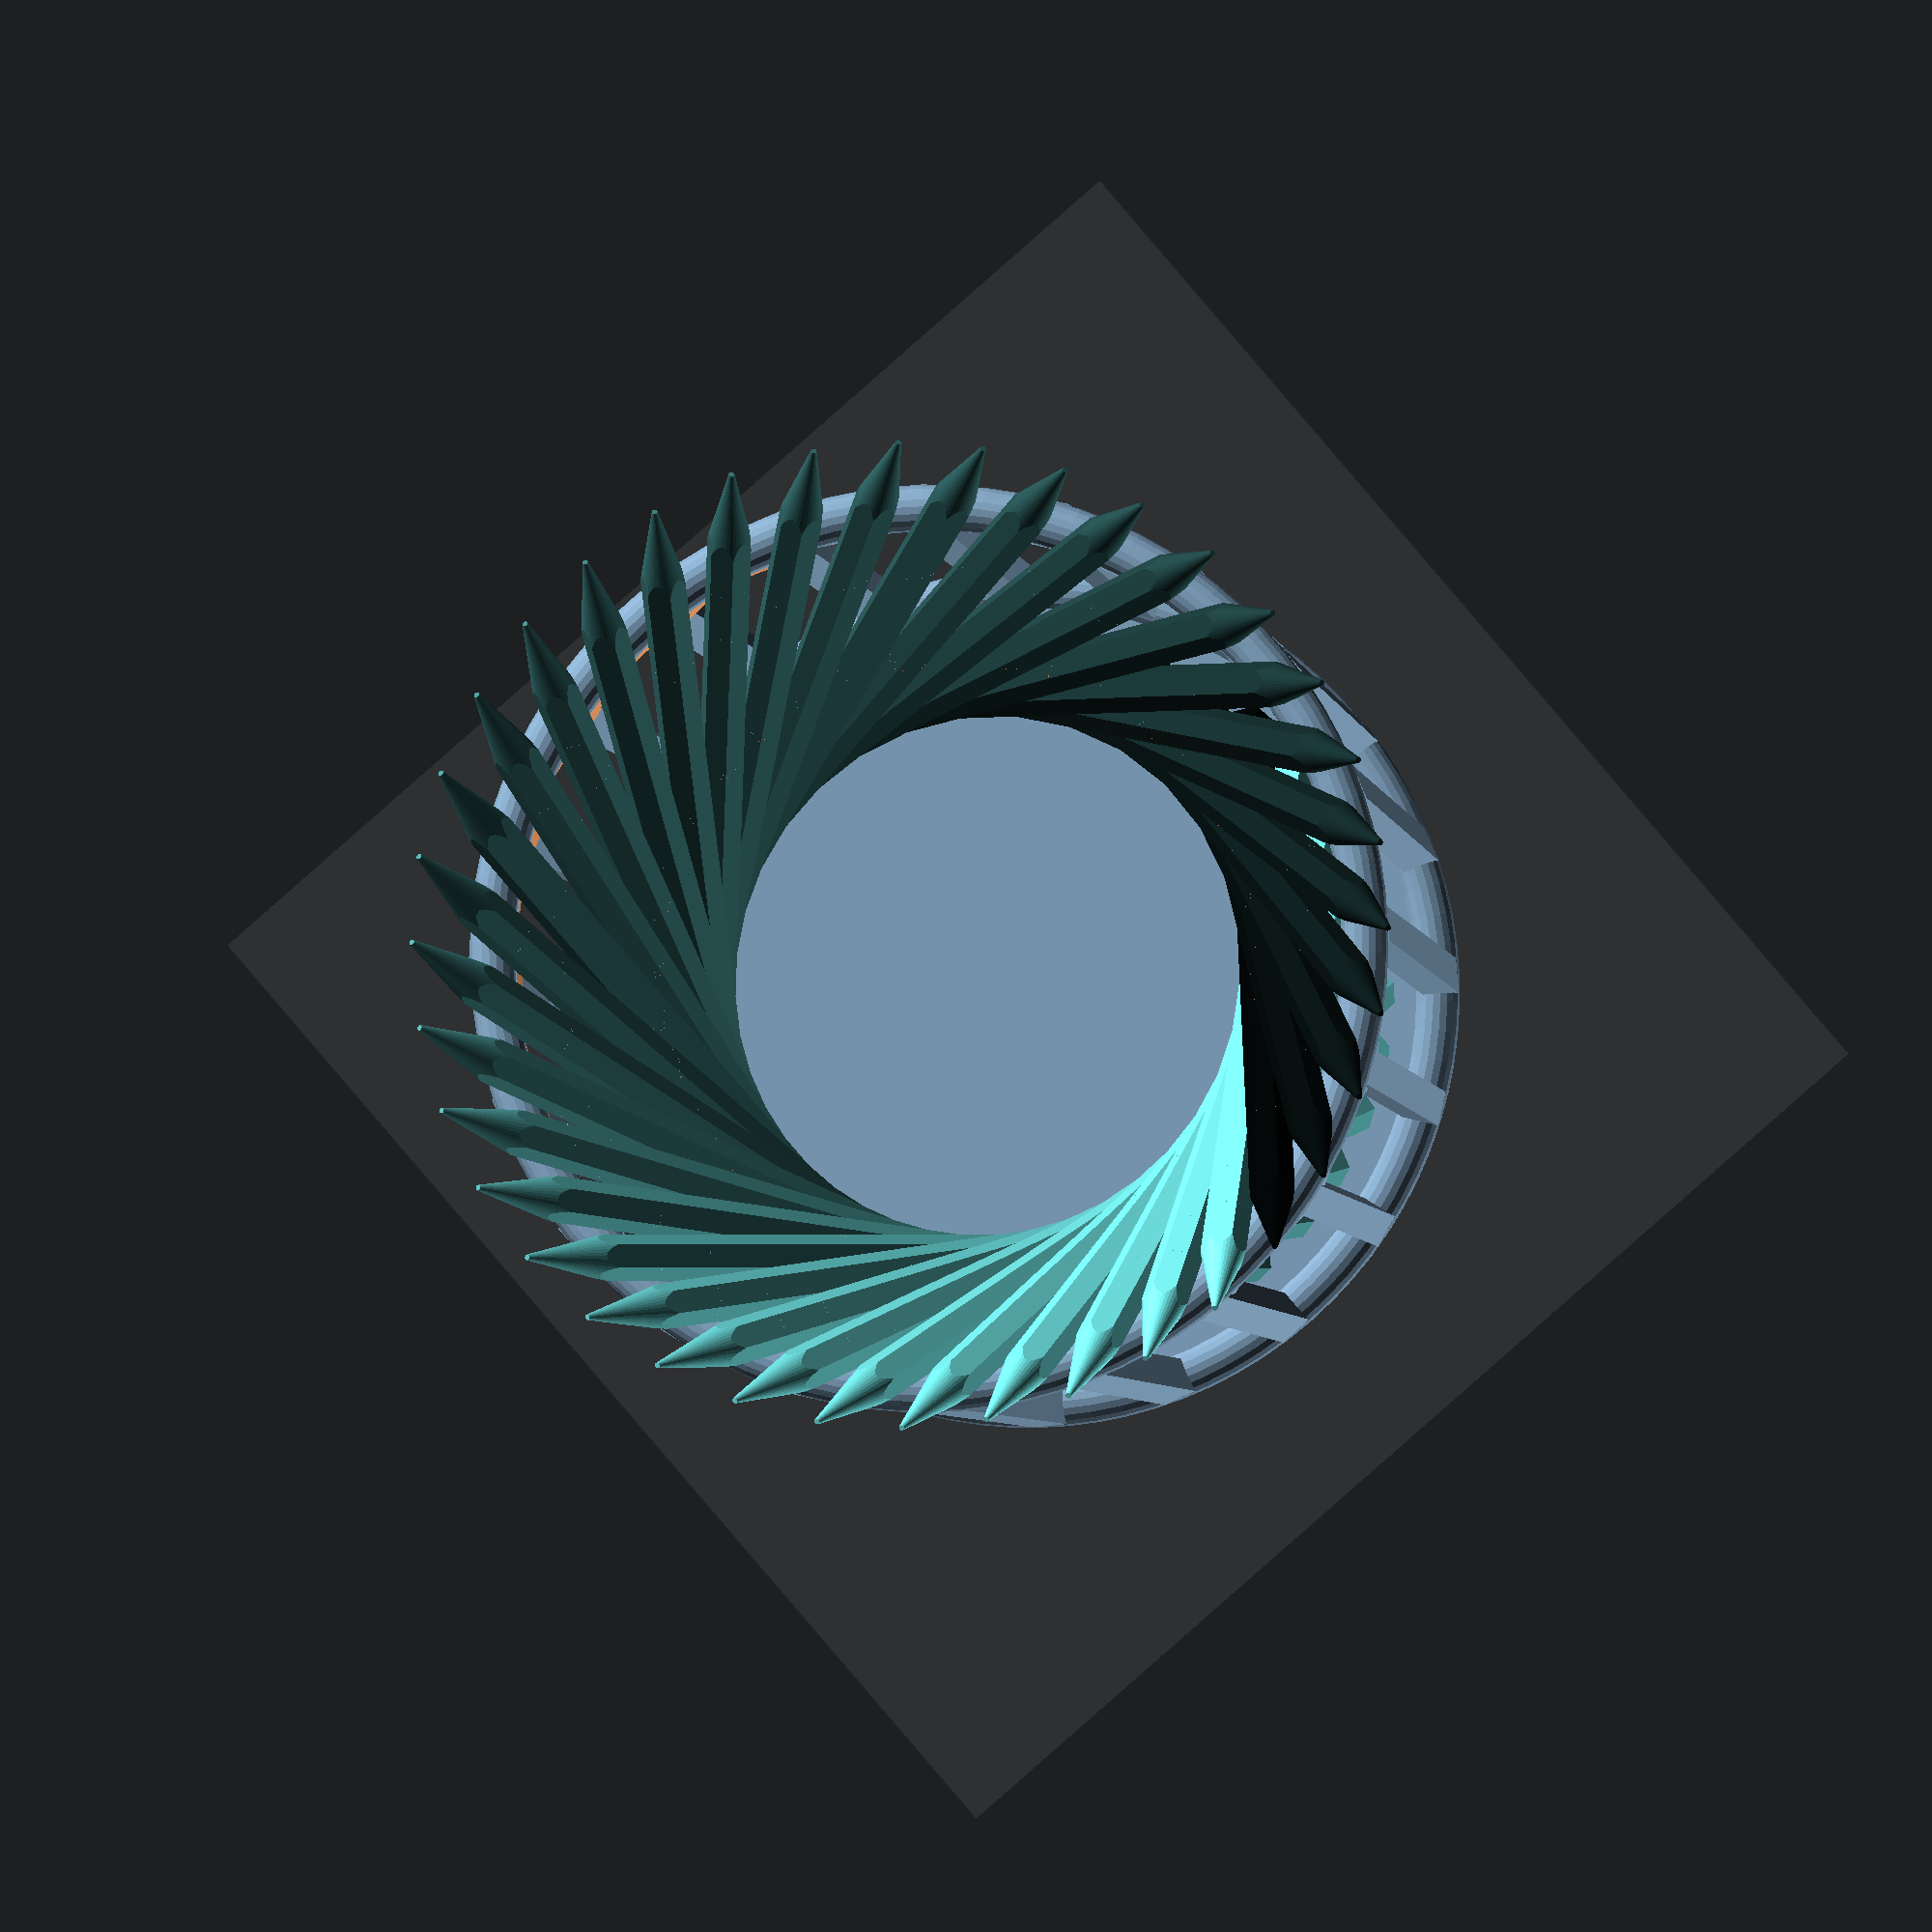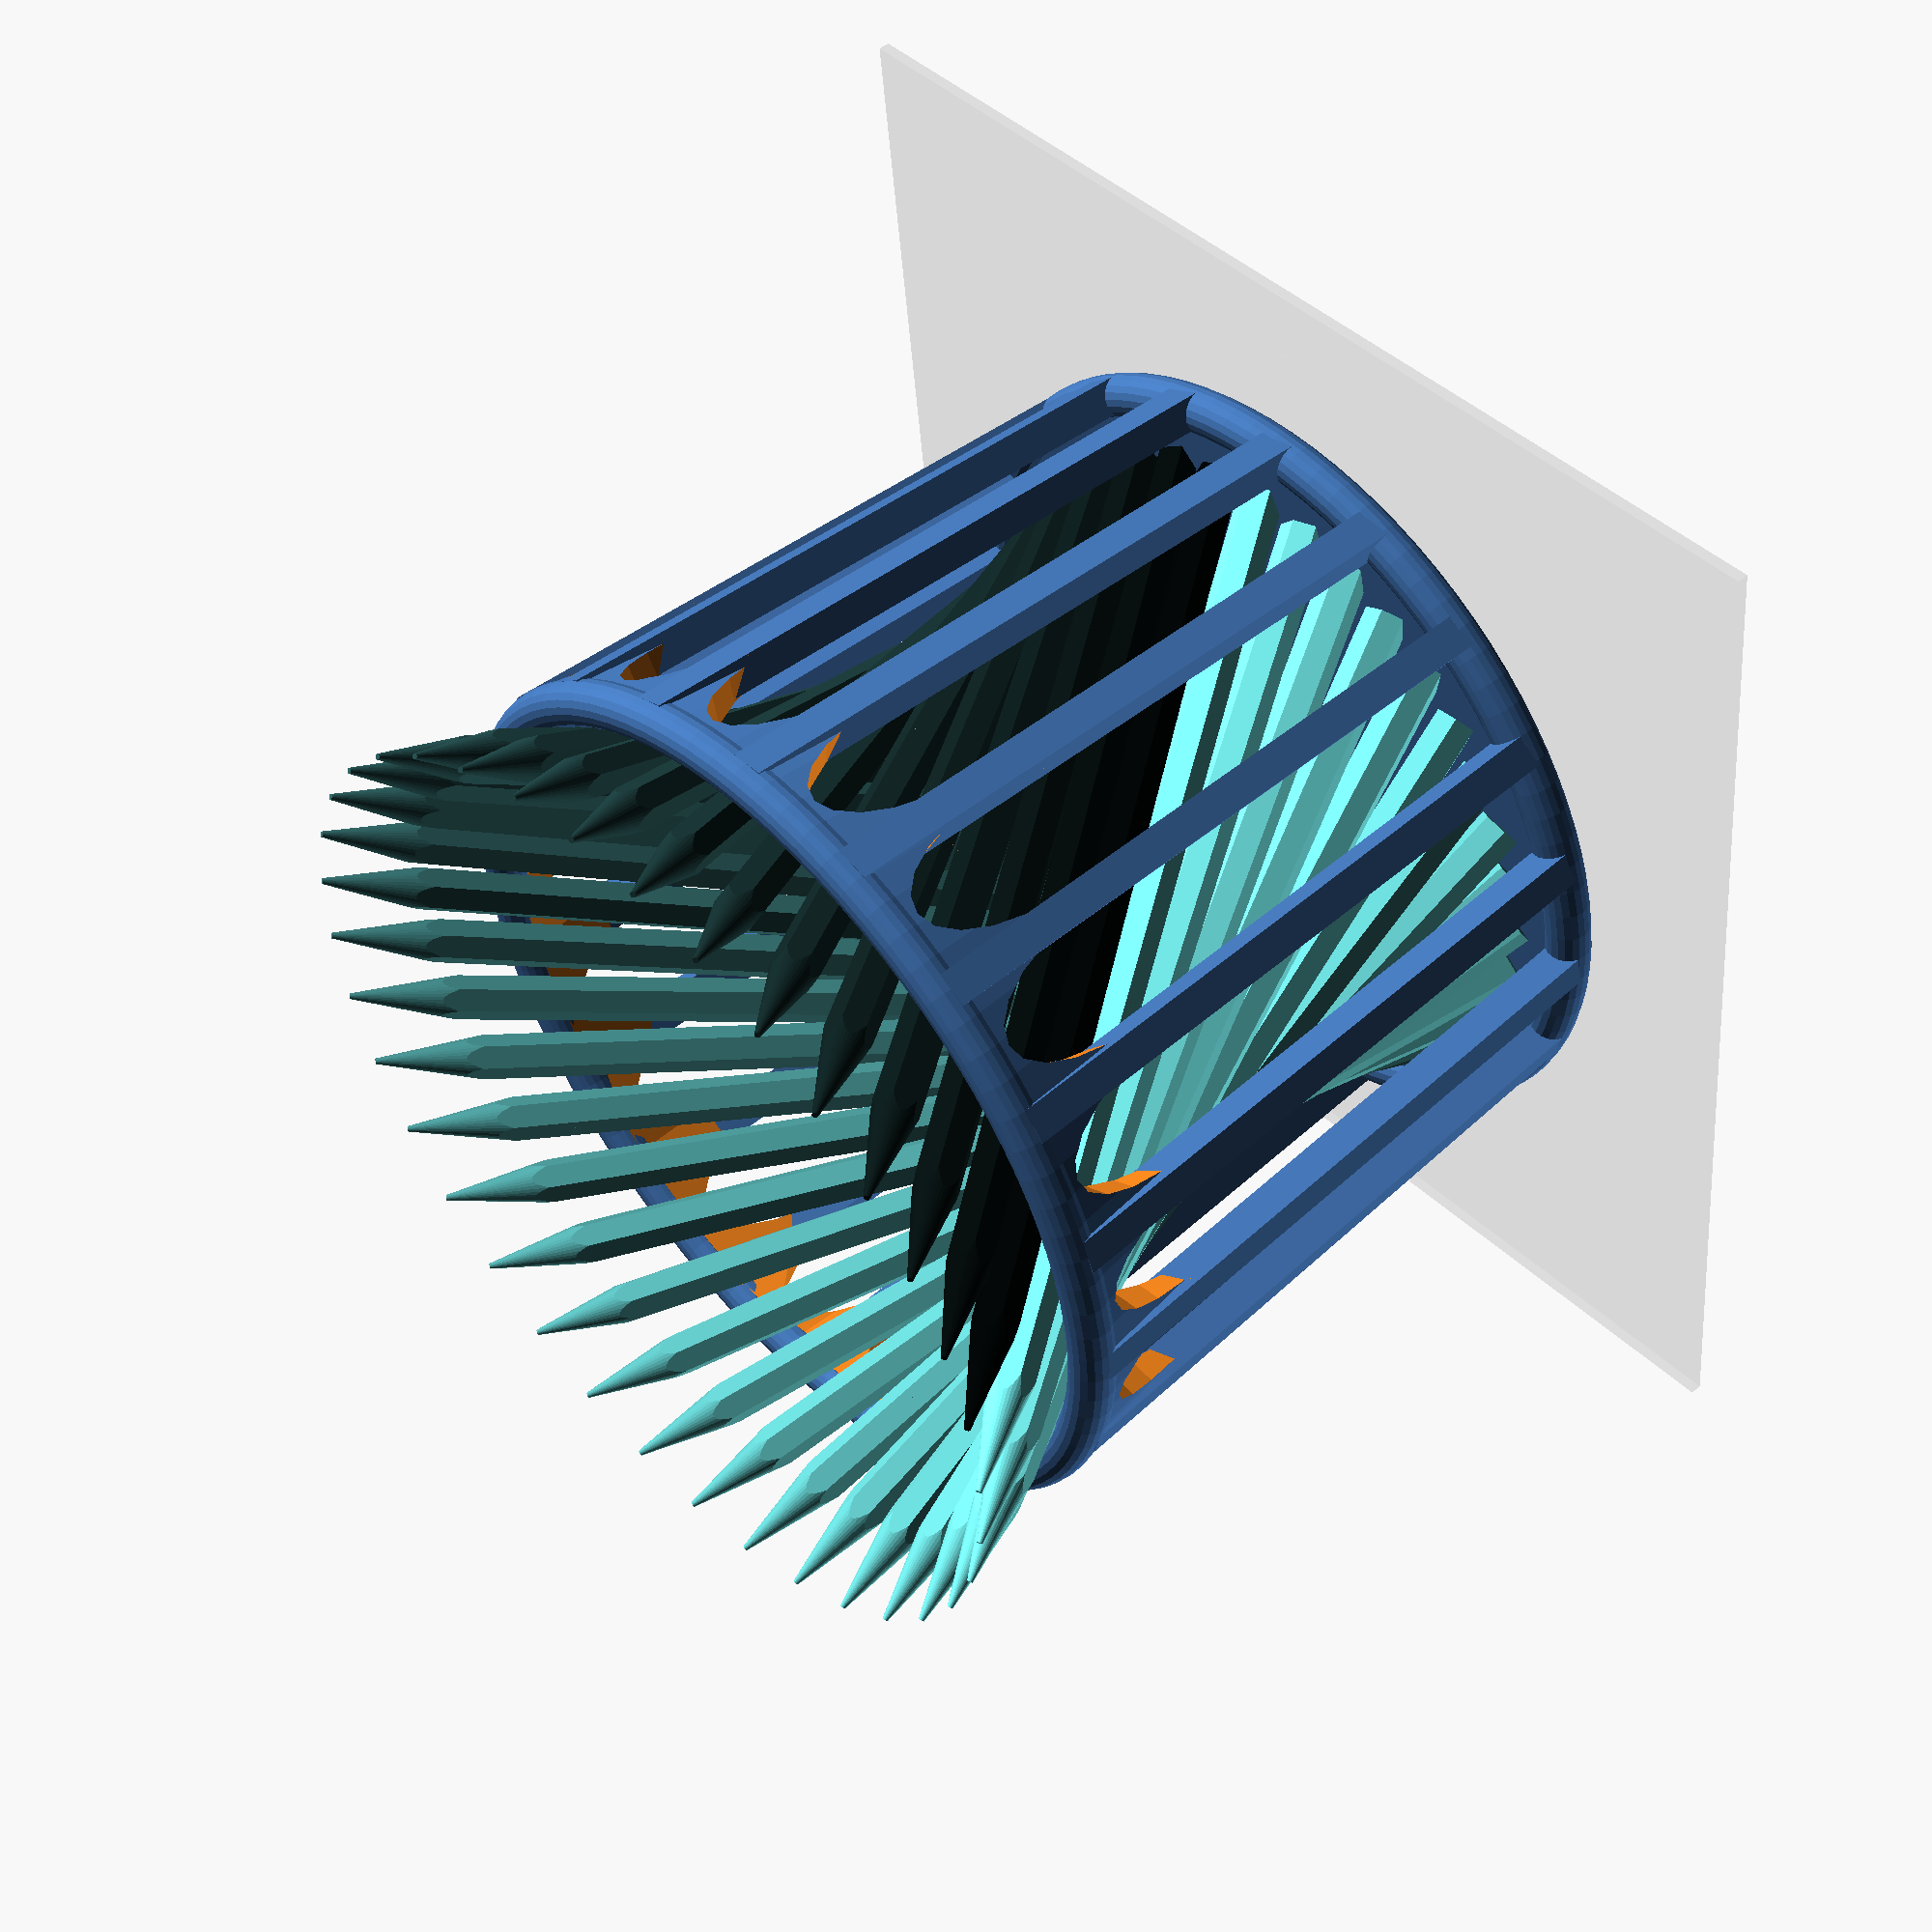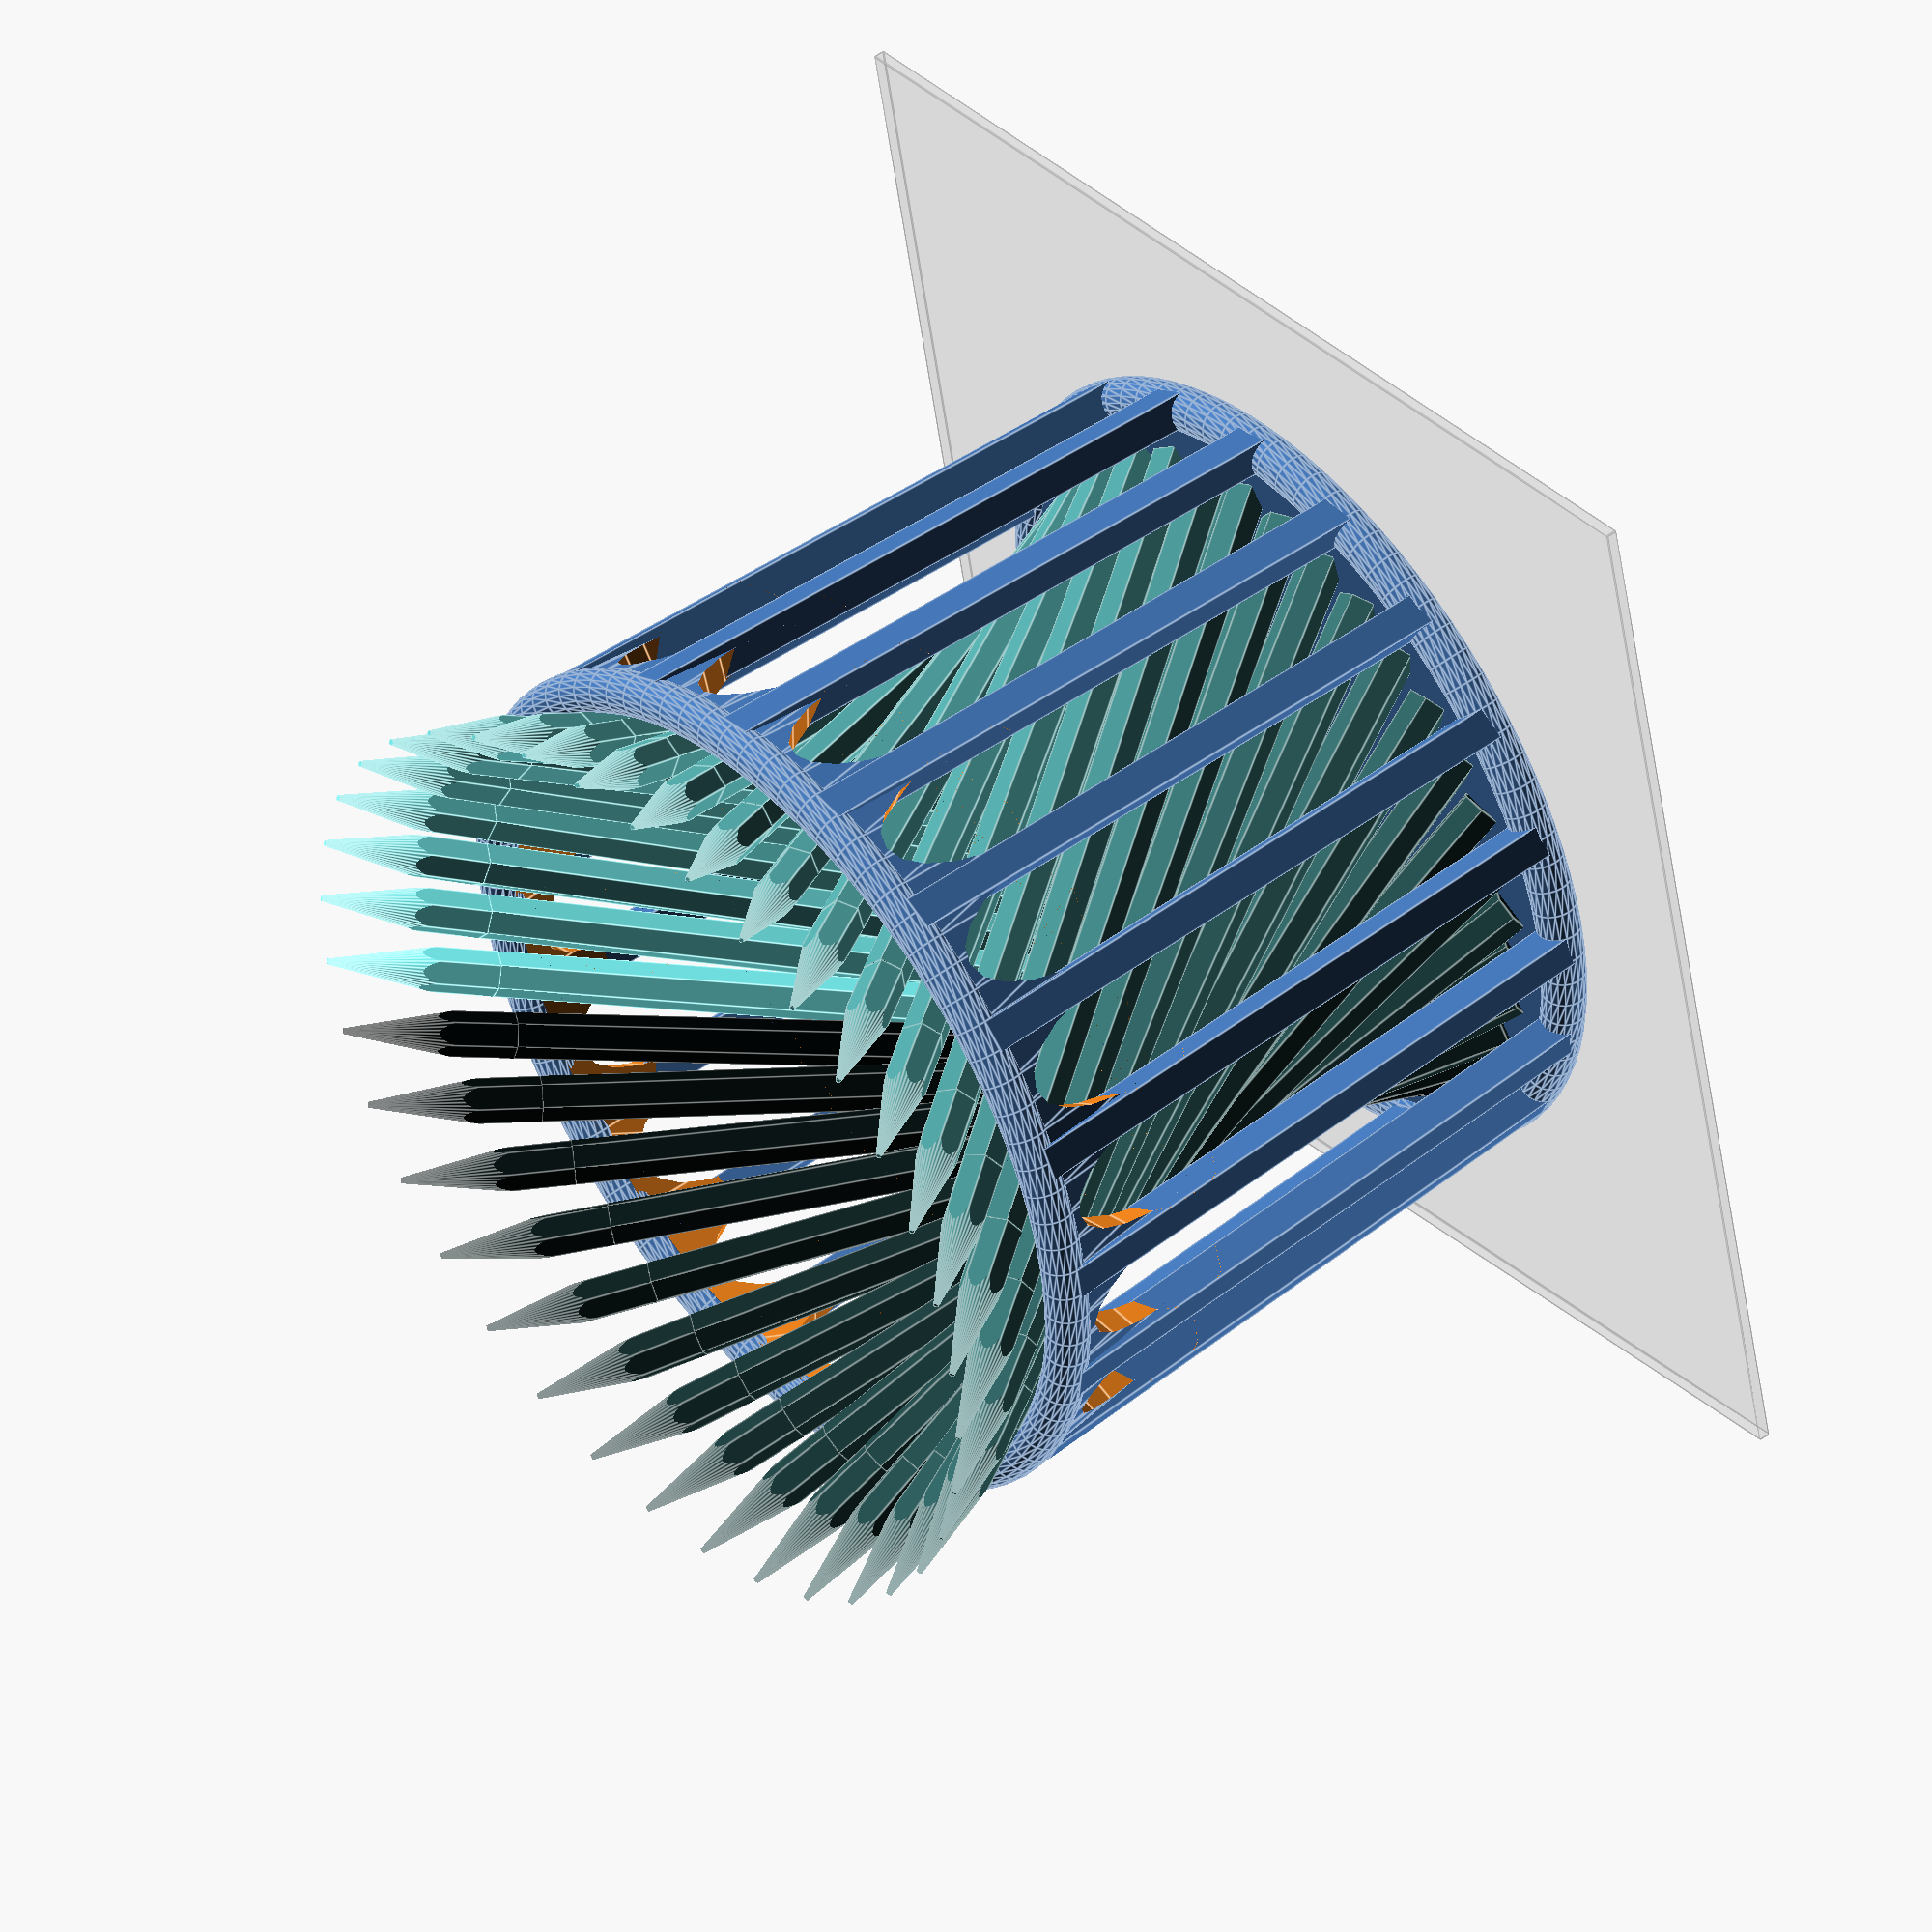
<openscad>
//======================================================================================
module torus(outerRadius, innerRadius)
  {
  r=(outerRadius-innerRadius)/2;
  rotate_extrude($fn=90) translate([innerRadius+r,0,0]) circle(r,$fn=20);	
  }
//======================================================================================  
module pencil() {
	cylinder(75,2,2,$fn=6);
	intersection() {
	translate([0,0,74.9])cylinder(15,2,2,$fn=6);
	translate([0,0,74.9])cylinder(15,3,0.25,$fn=36);
	}
}
pencils=36;
rods=20;
radius=30;
angle=35.5;

//build platform for debug  
%color([0.5,0.5,0.5,0.1]) translate([-50,-50,-1.01]) cube([100,100,1]);
  
//======================================================================================
module roundOfPencils() {
	for(i=[1:pencils])  {
	     color([i/pencils/2,i/pencils,i/pencils,1]) {
		      rotate([0,0,i*(360/pencils)])  translate([0,radius,-2]) rotate([0,angle,0-angle])  rotate([0,0,3-angle])pencil();
	      }
	}
}
module roundOfRods() {
	for(i=[1:rods])  {
//	      rotate([0,0,0-i*(360/rods)])  translate([0,radius+5,-2]) rotate([0,0-(angle+2.58),angle])   rotate([0,0,3-angle])translate([-1.5,-2,0])
	    rotate([-3,0,0-i*(360/rods)])  translate([0,radius+4,0]) cube([3,3,58]);
	}
}

intersection() {
	union() {
		translate([0,0,5])roundOfPencils();
		cylinder(3,35,34);
		translate([0,0,1.8]) torus(37.1,33.1);
		translate([0,0,60]) torus(40,36);
		translate([0,0,4])roundOfRods();
		translate([0,0,45.2])difference() {
			cylinder(15,38,39.8,$fn=90);
			translate([0,0,-0.5])cylinder(16,37.5,36.05);
			for (i=[0:rods]) {
				rotate([0,0,7+i*(360/rods)])translate([0-(radius+10),0,1.5])rotate([0,90,0])scale([2.1,0.9,1])cylinder(12,5.5,5.5,$fn=20);
			}
		}
	}
	translate([-50,-50,0]) cube([100,100,80]);
}


</openscad>
<views>
elev=4.2 azim=49.4 roll=8.9 proj=o view=solid
elev=308.5 azim=353.7 roll=48.0 proj=p view=wireframe
elev=132.6 azim=348.2 roll=130.1 proj=o view=edges
</views>
